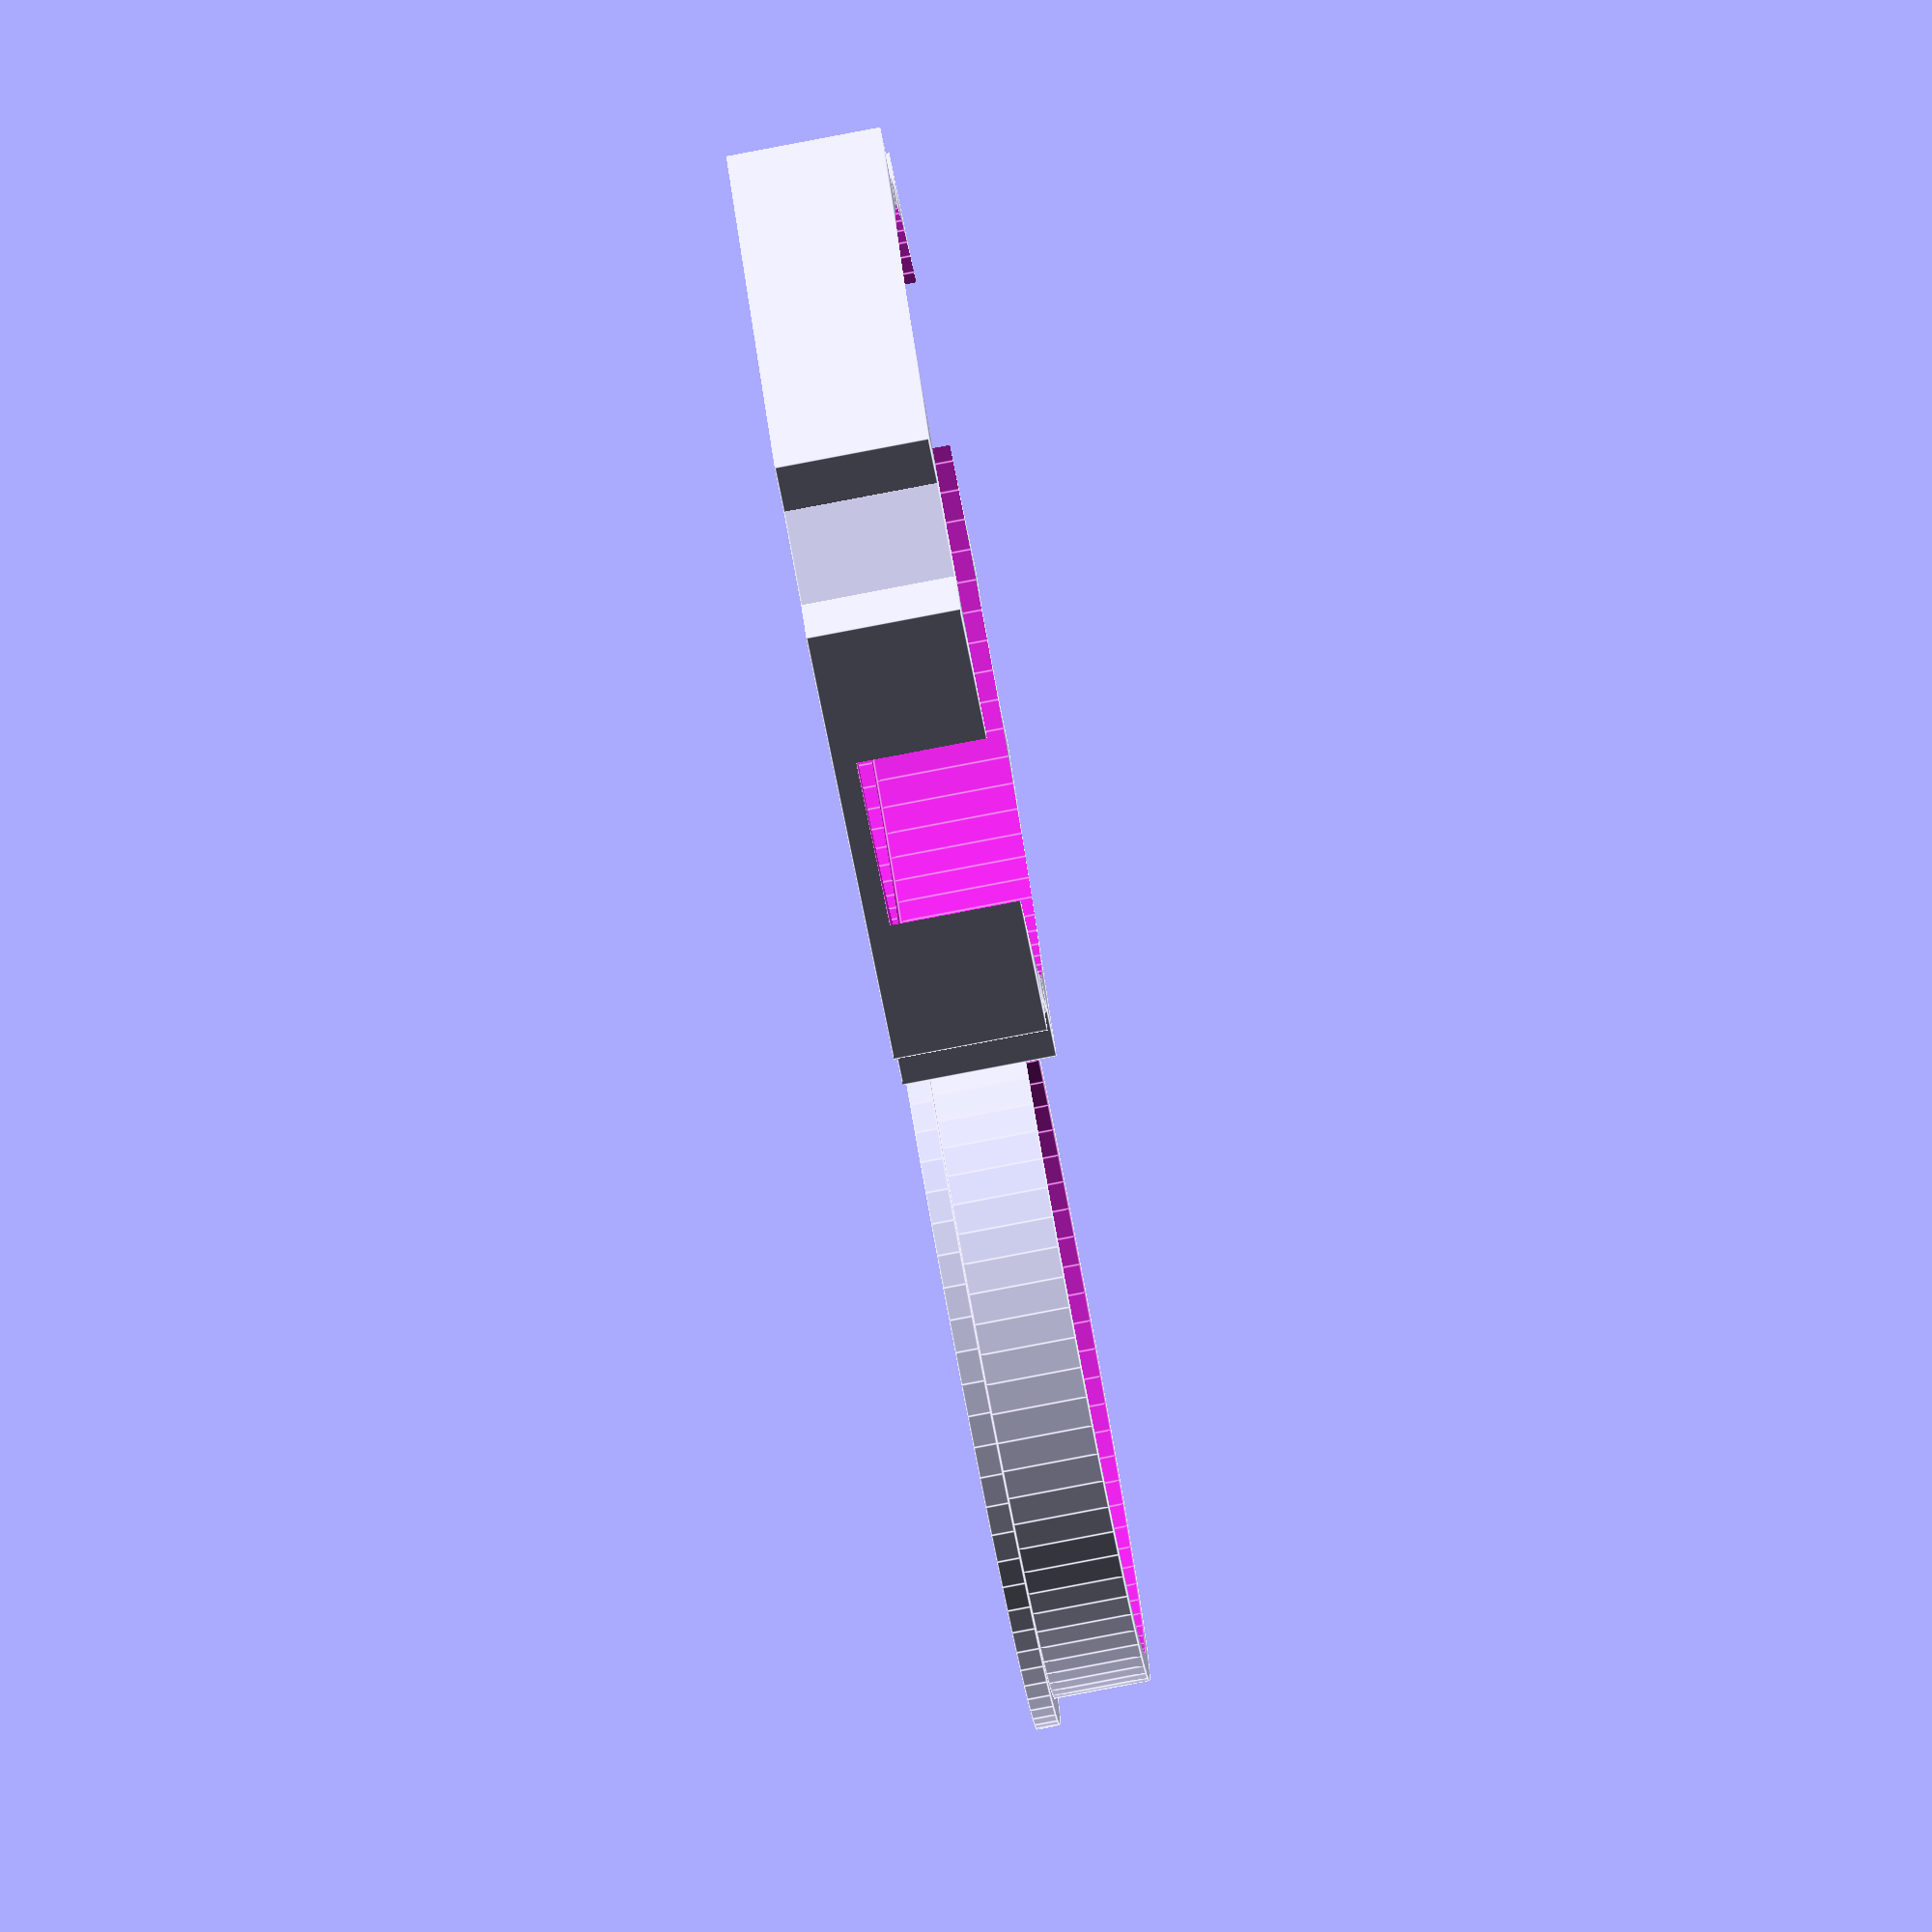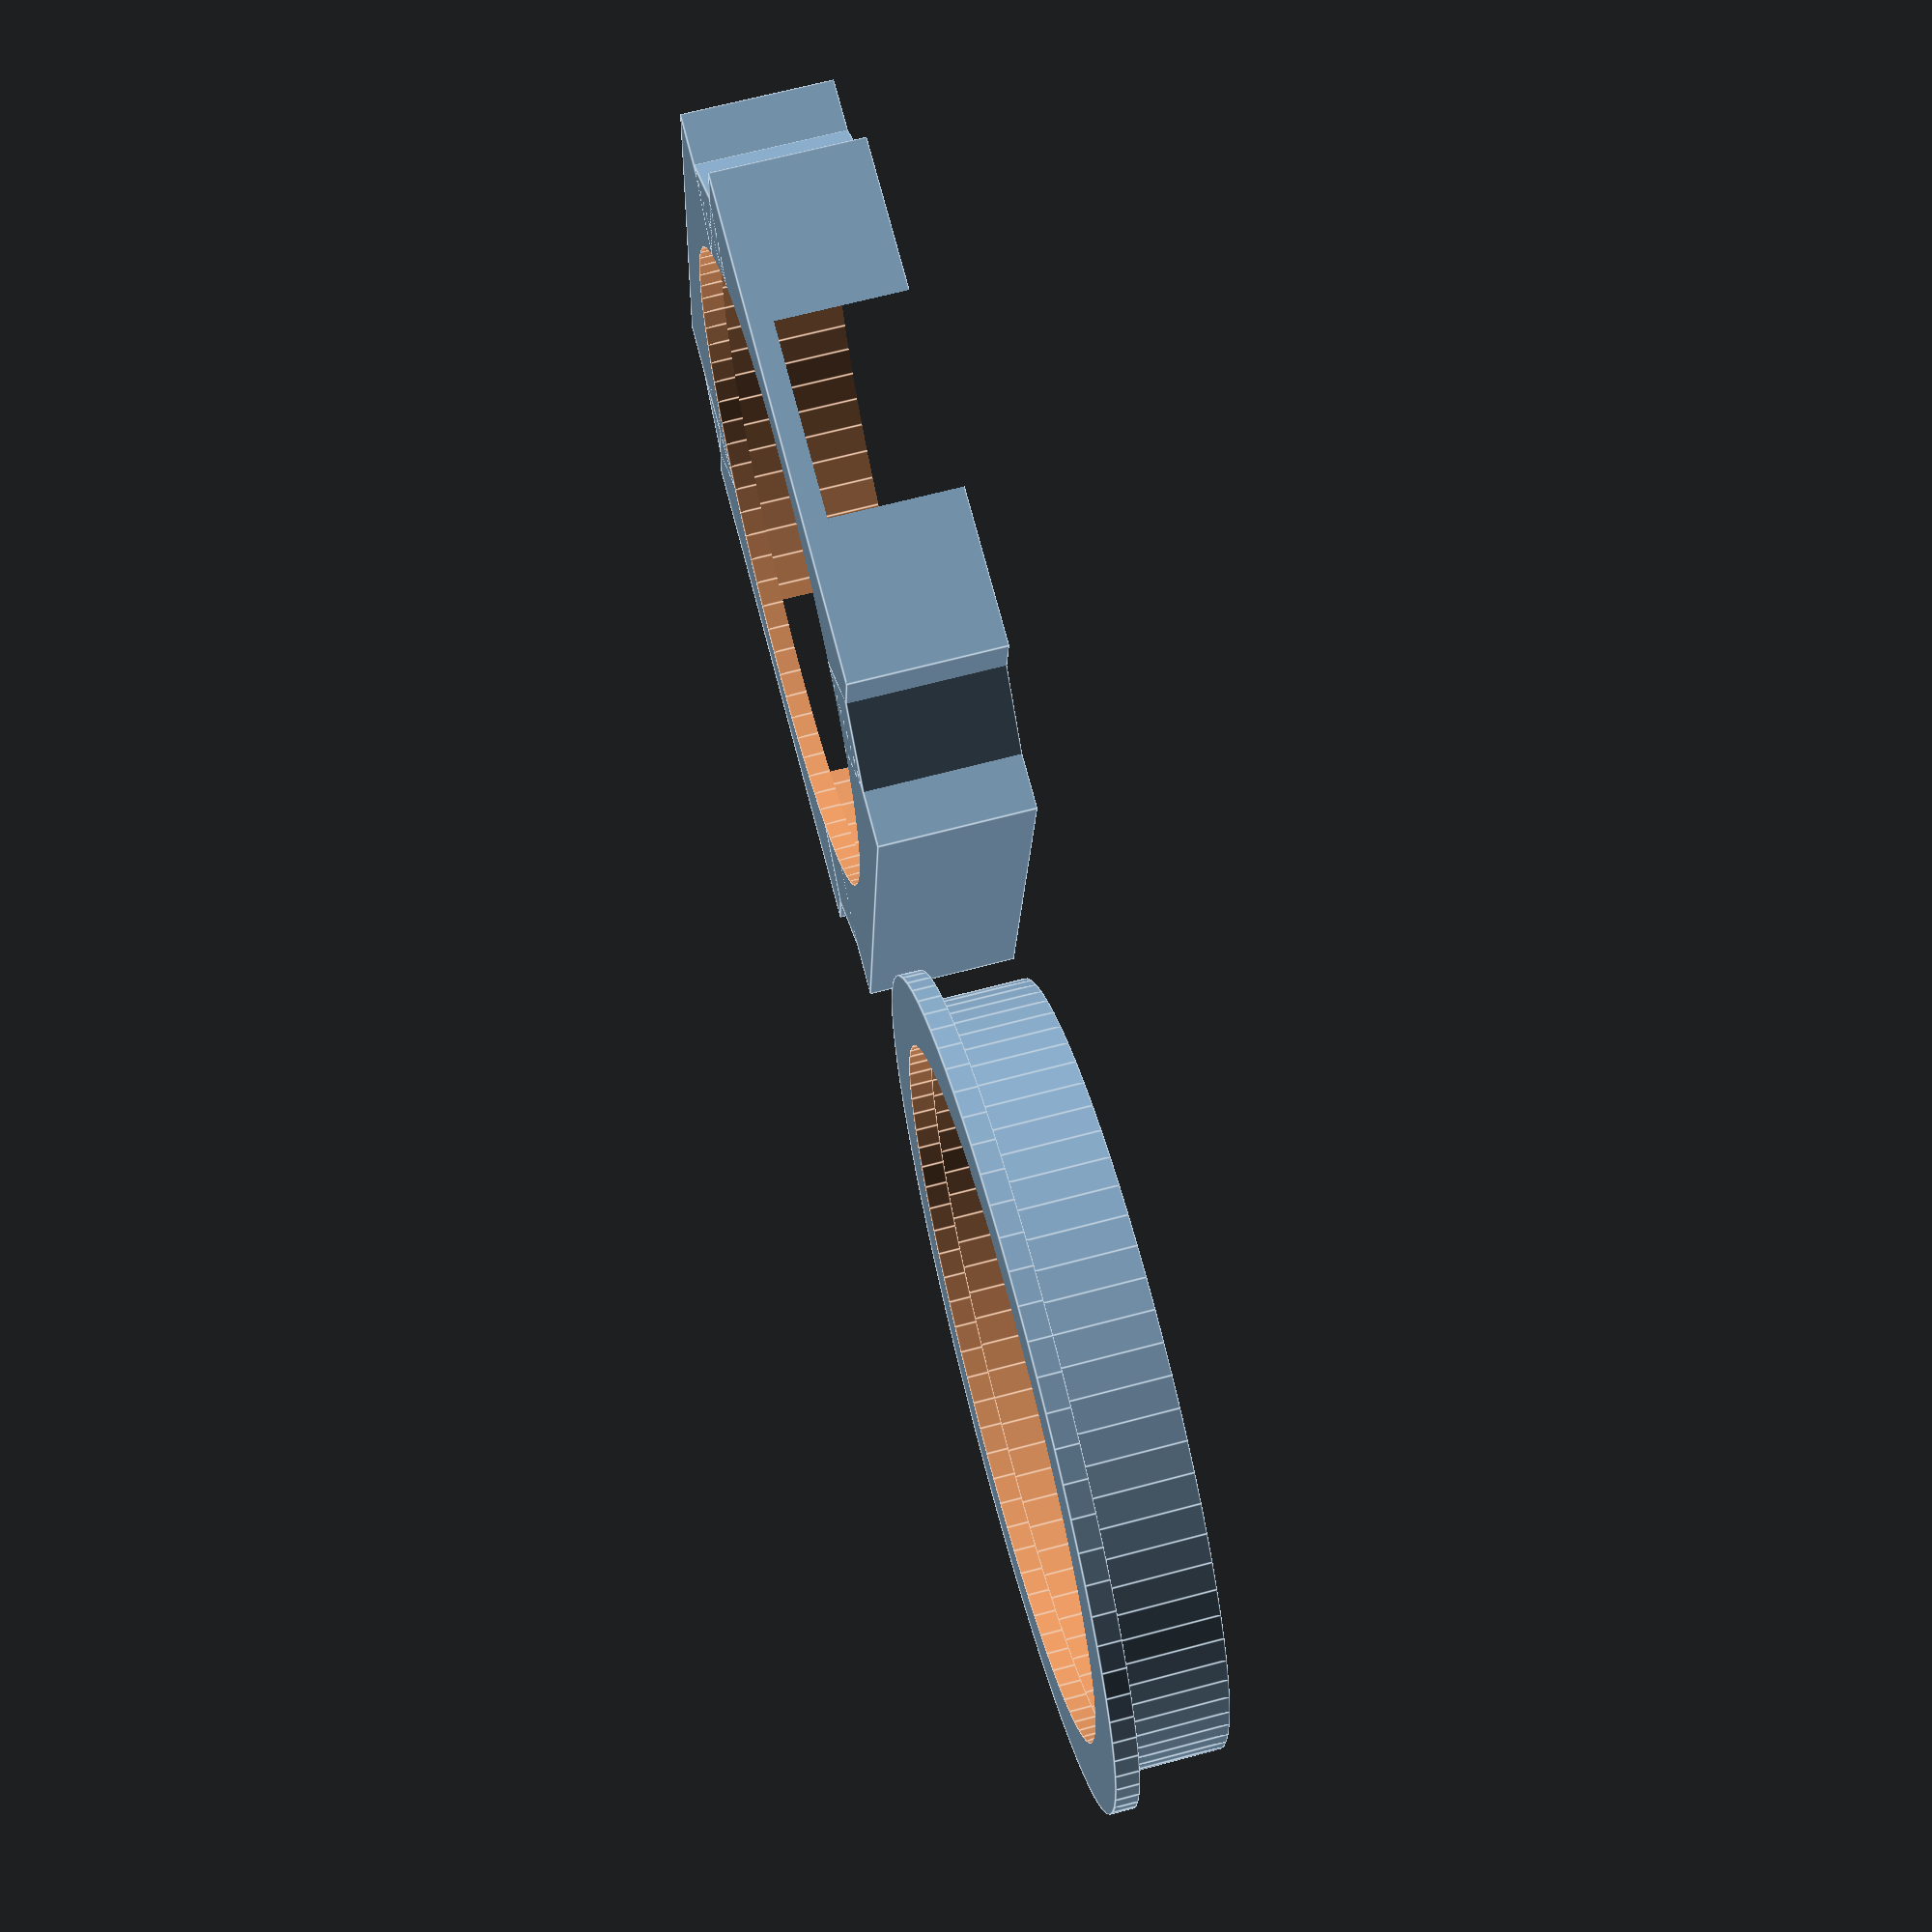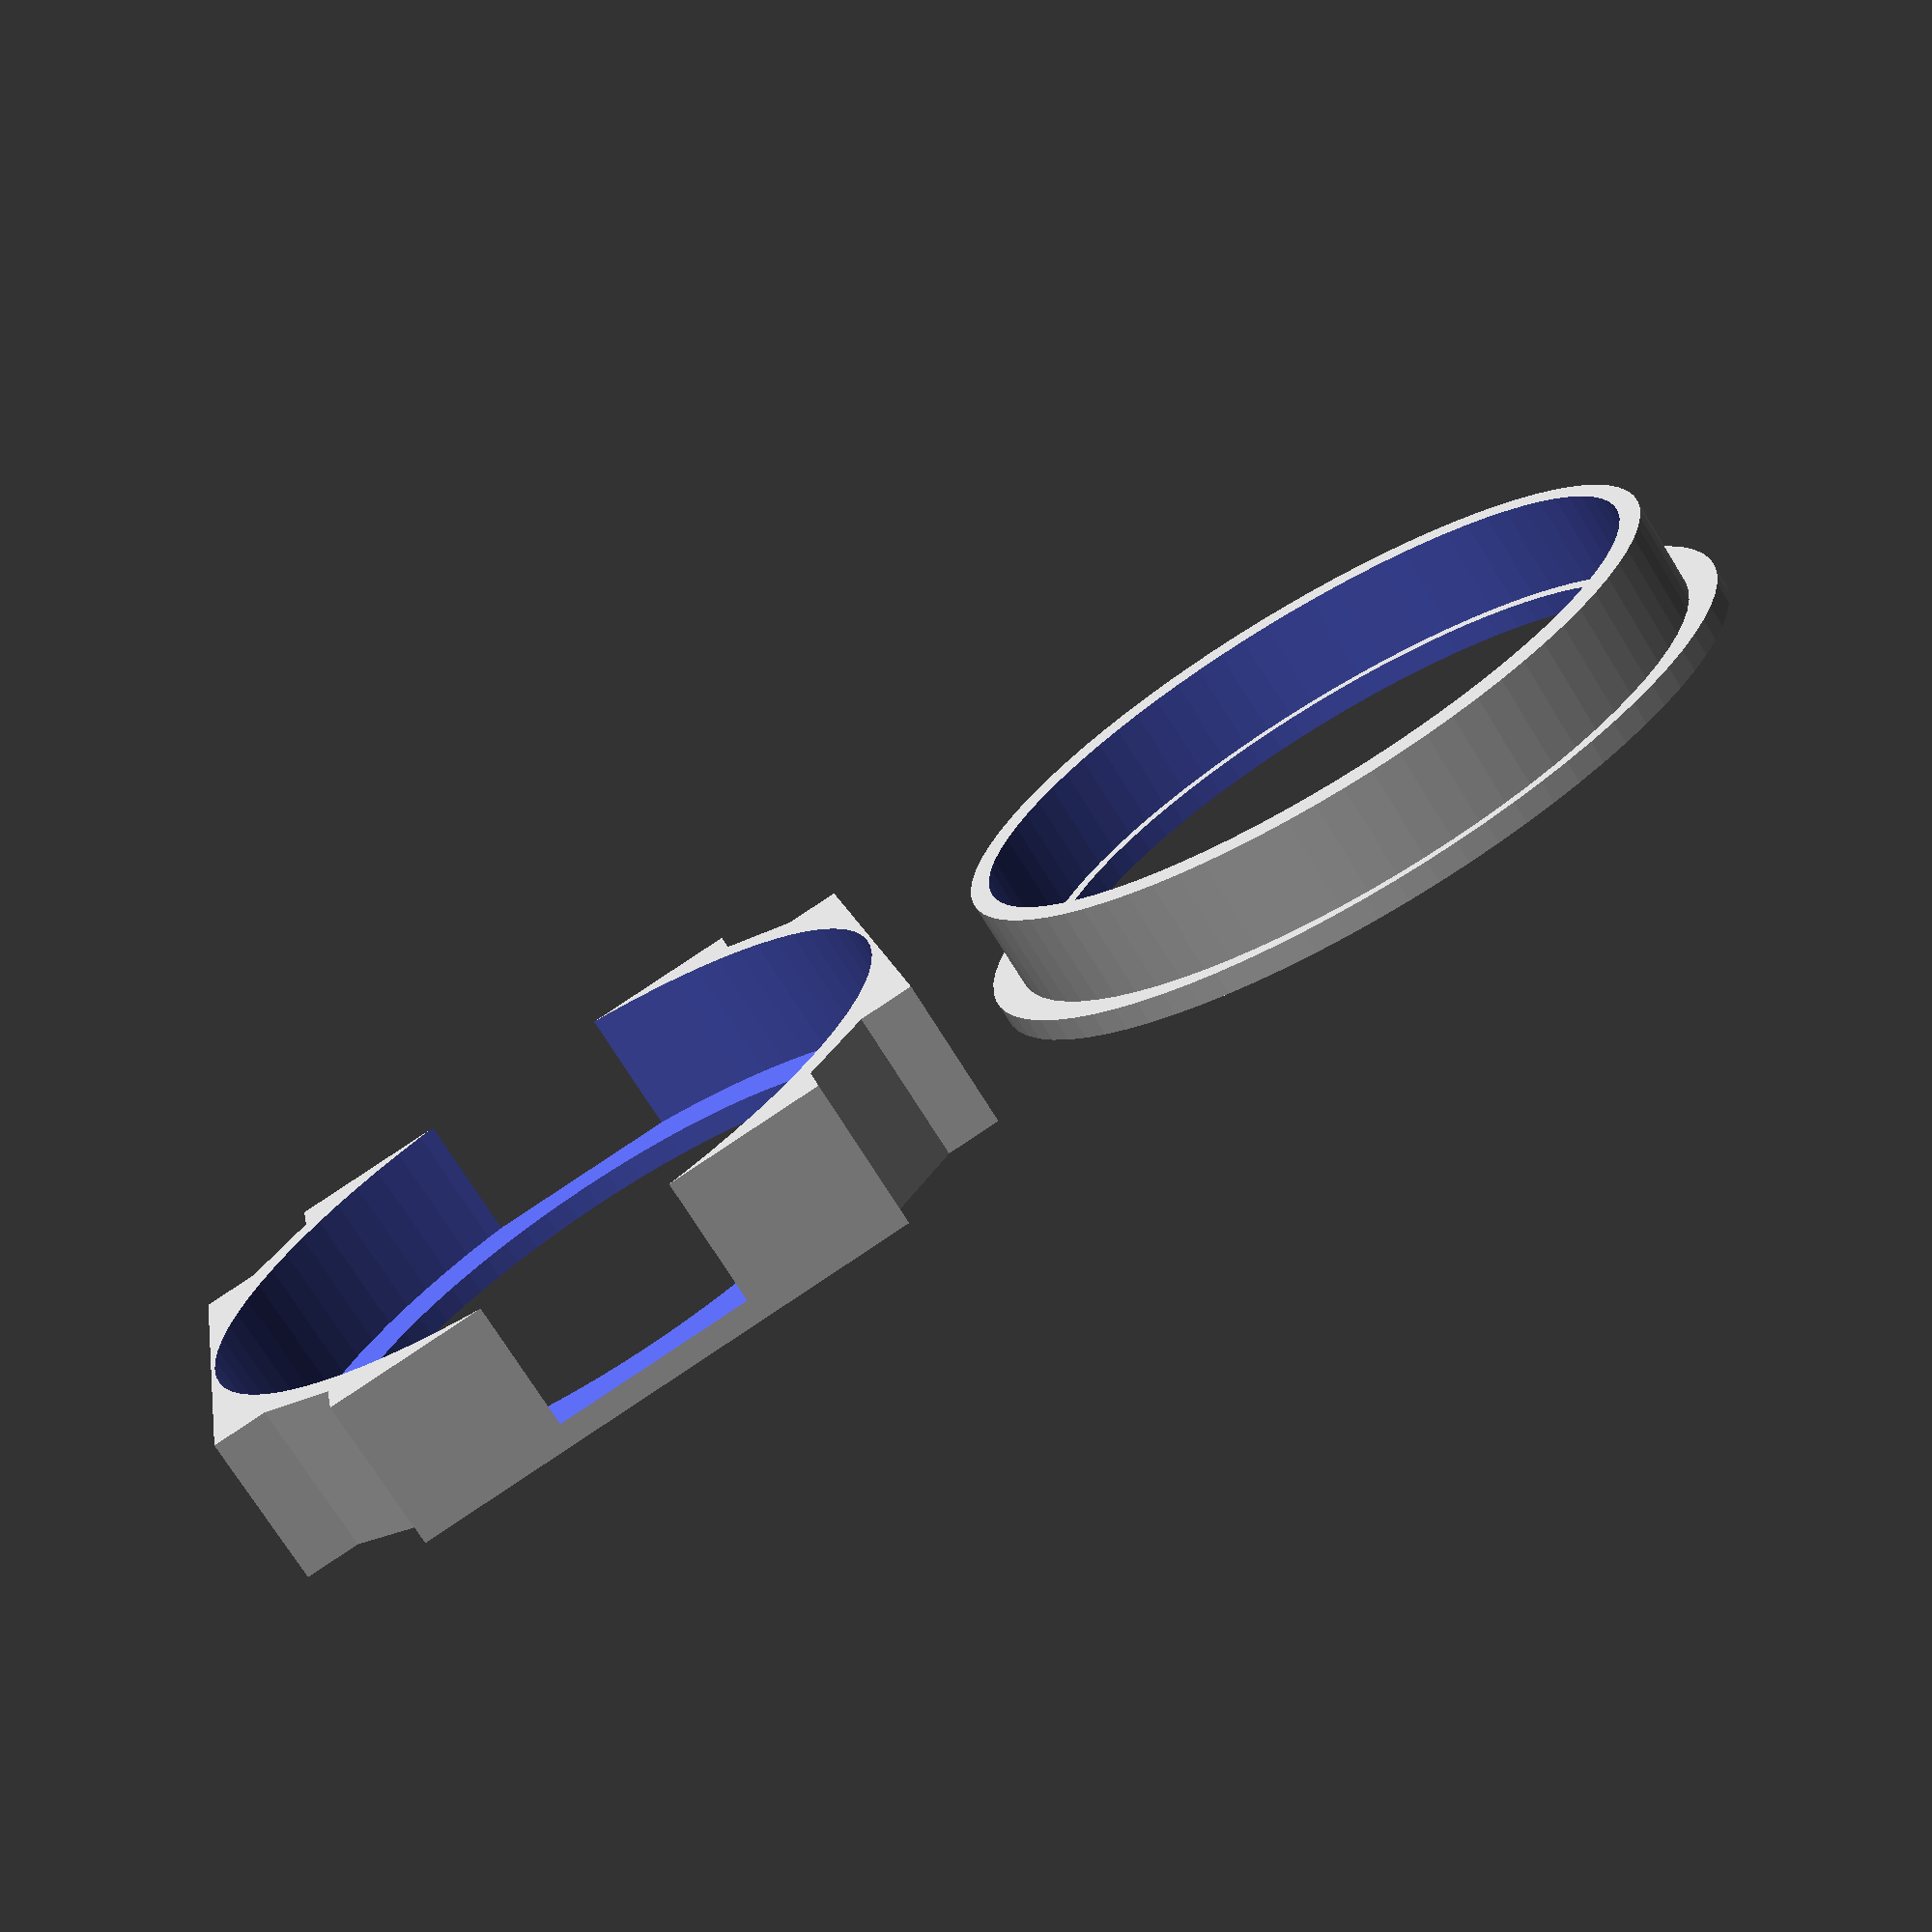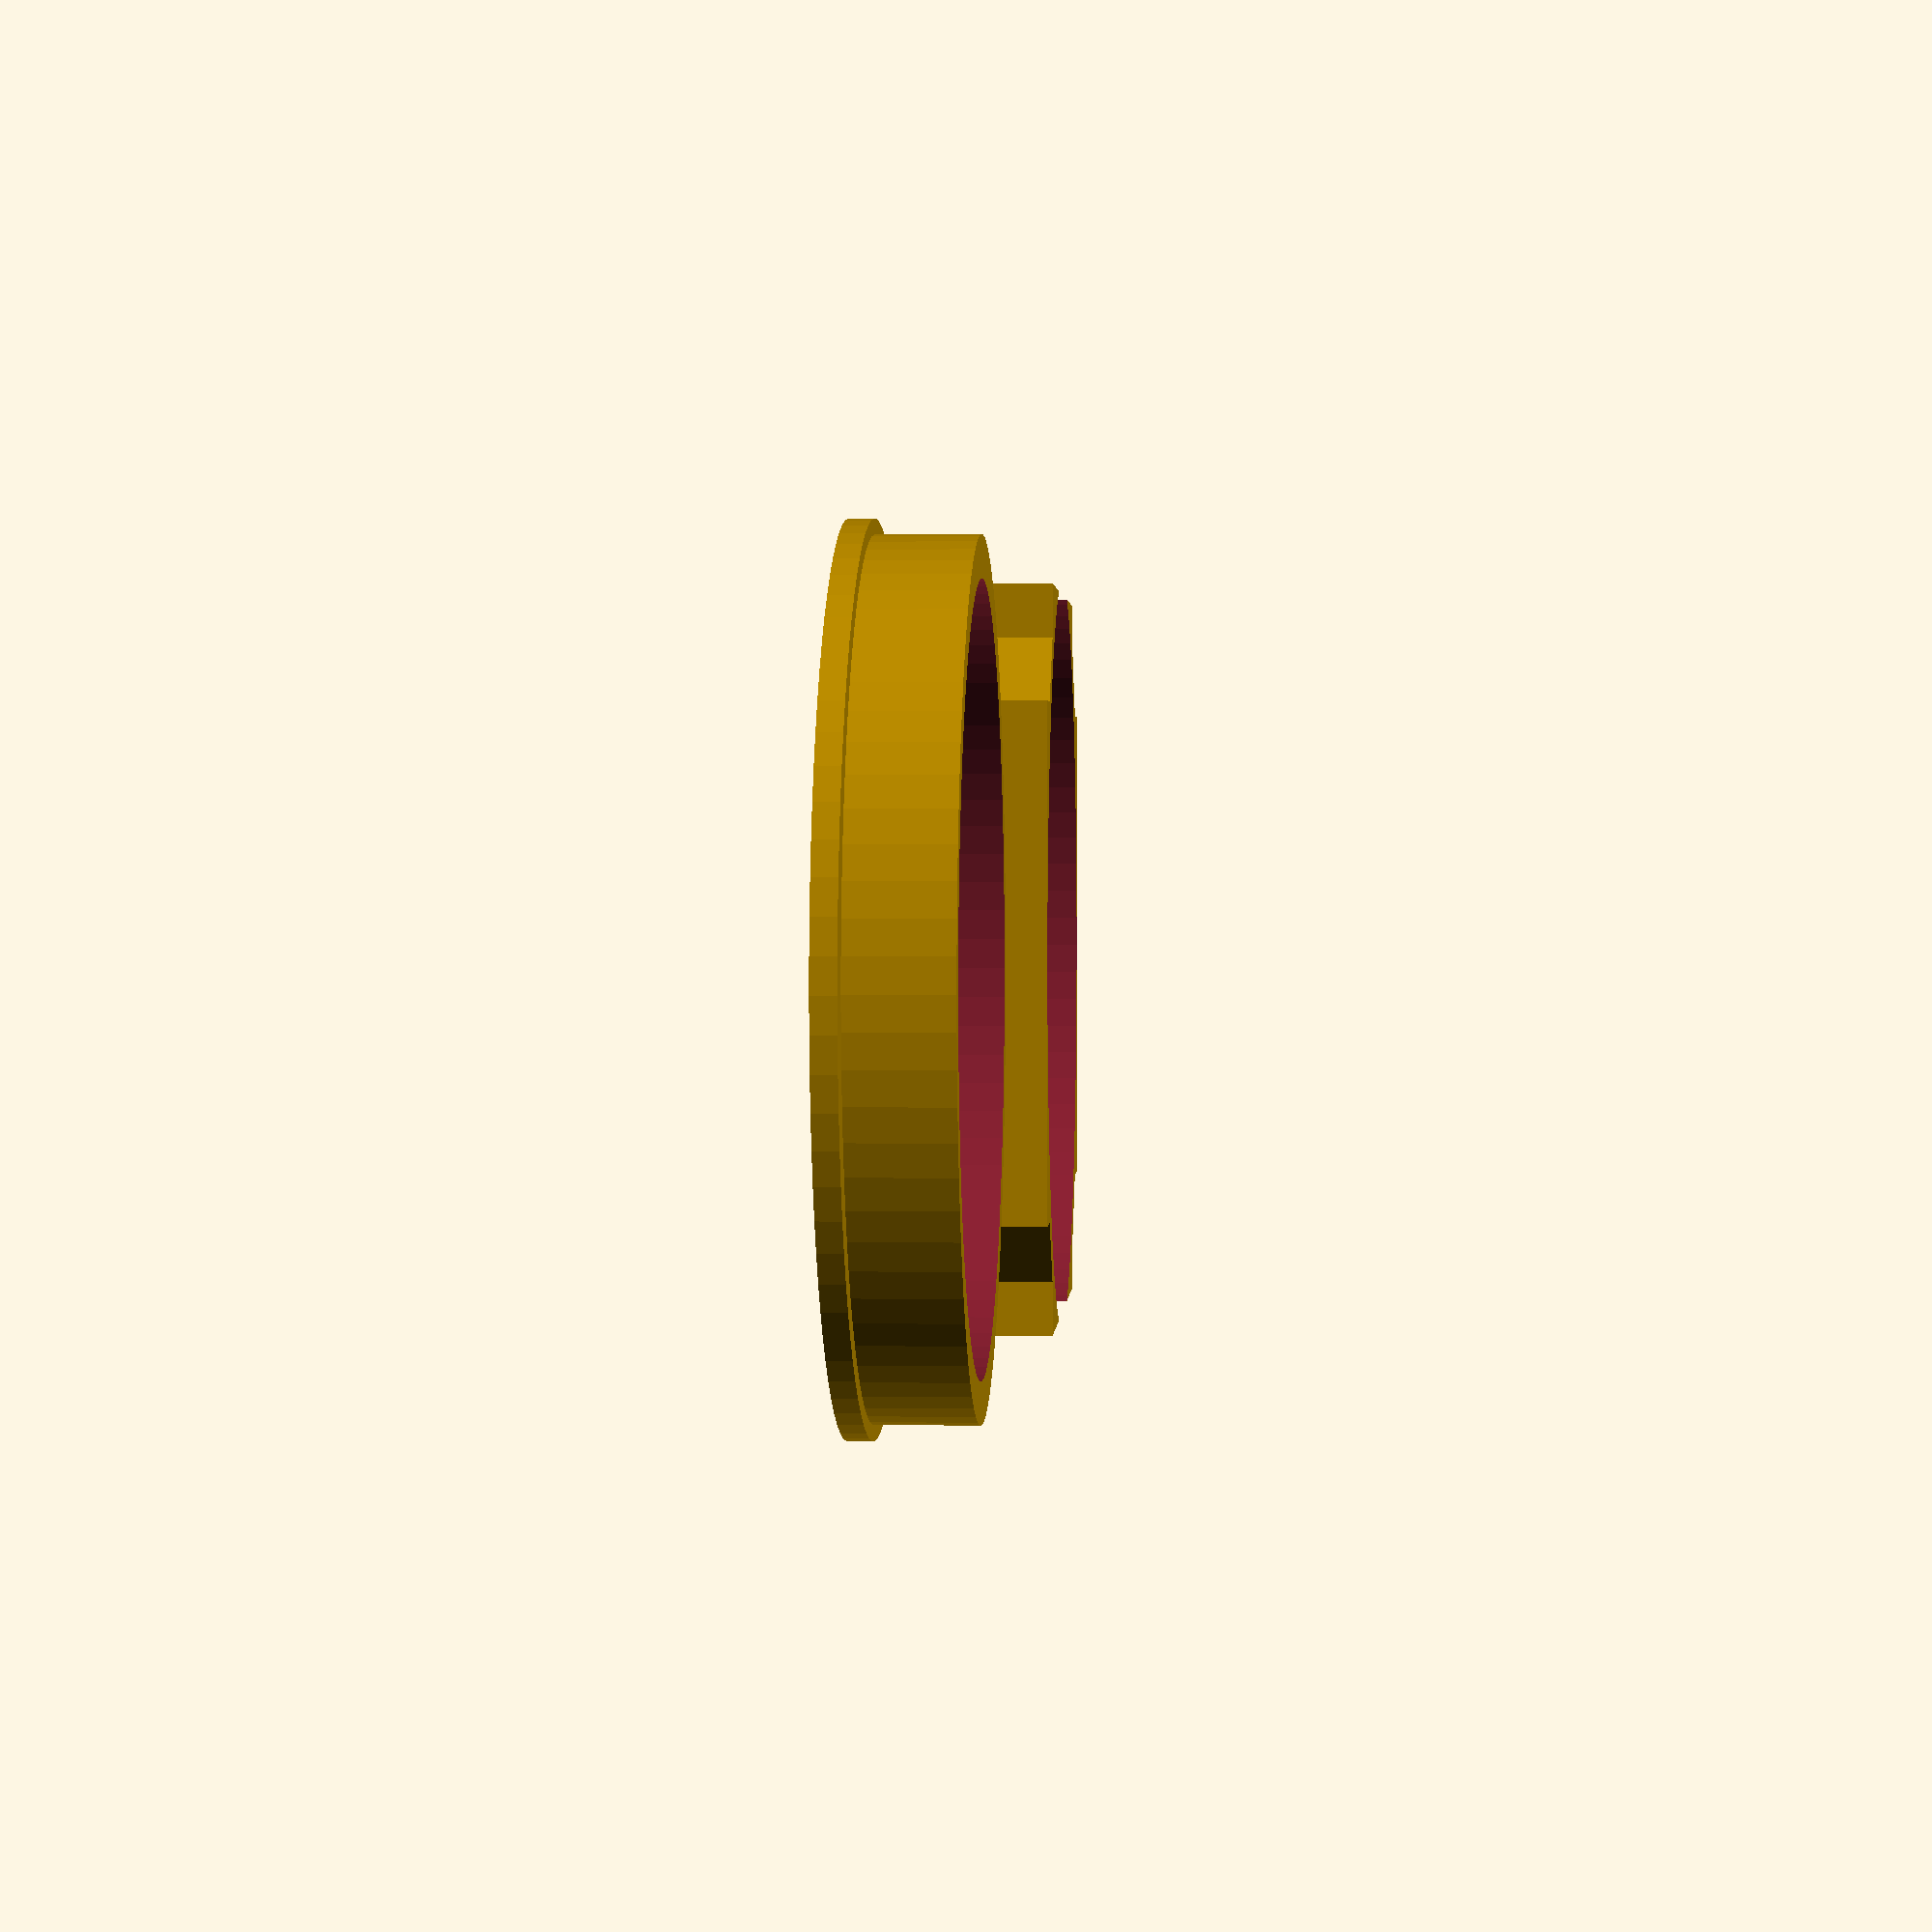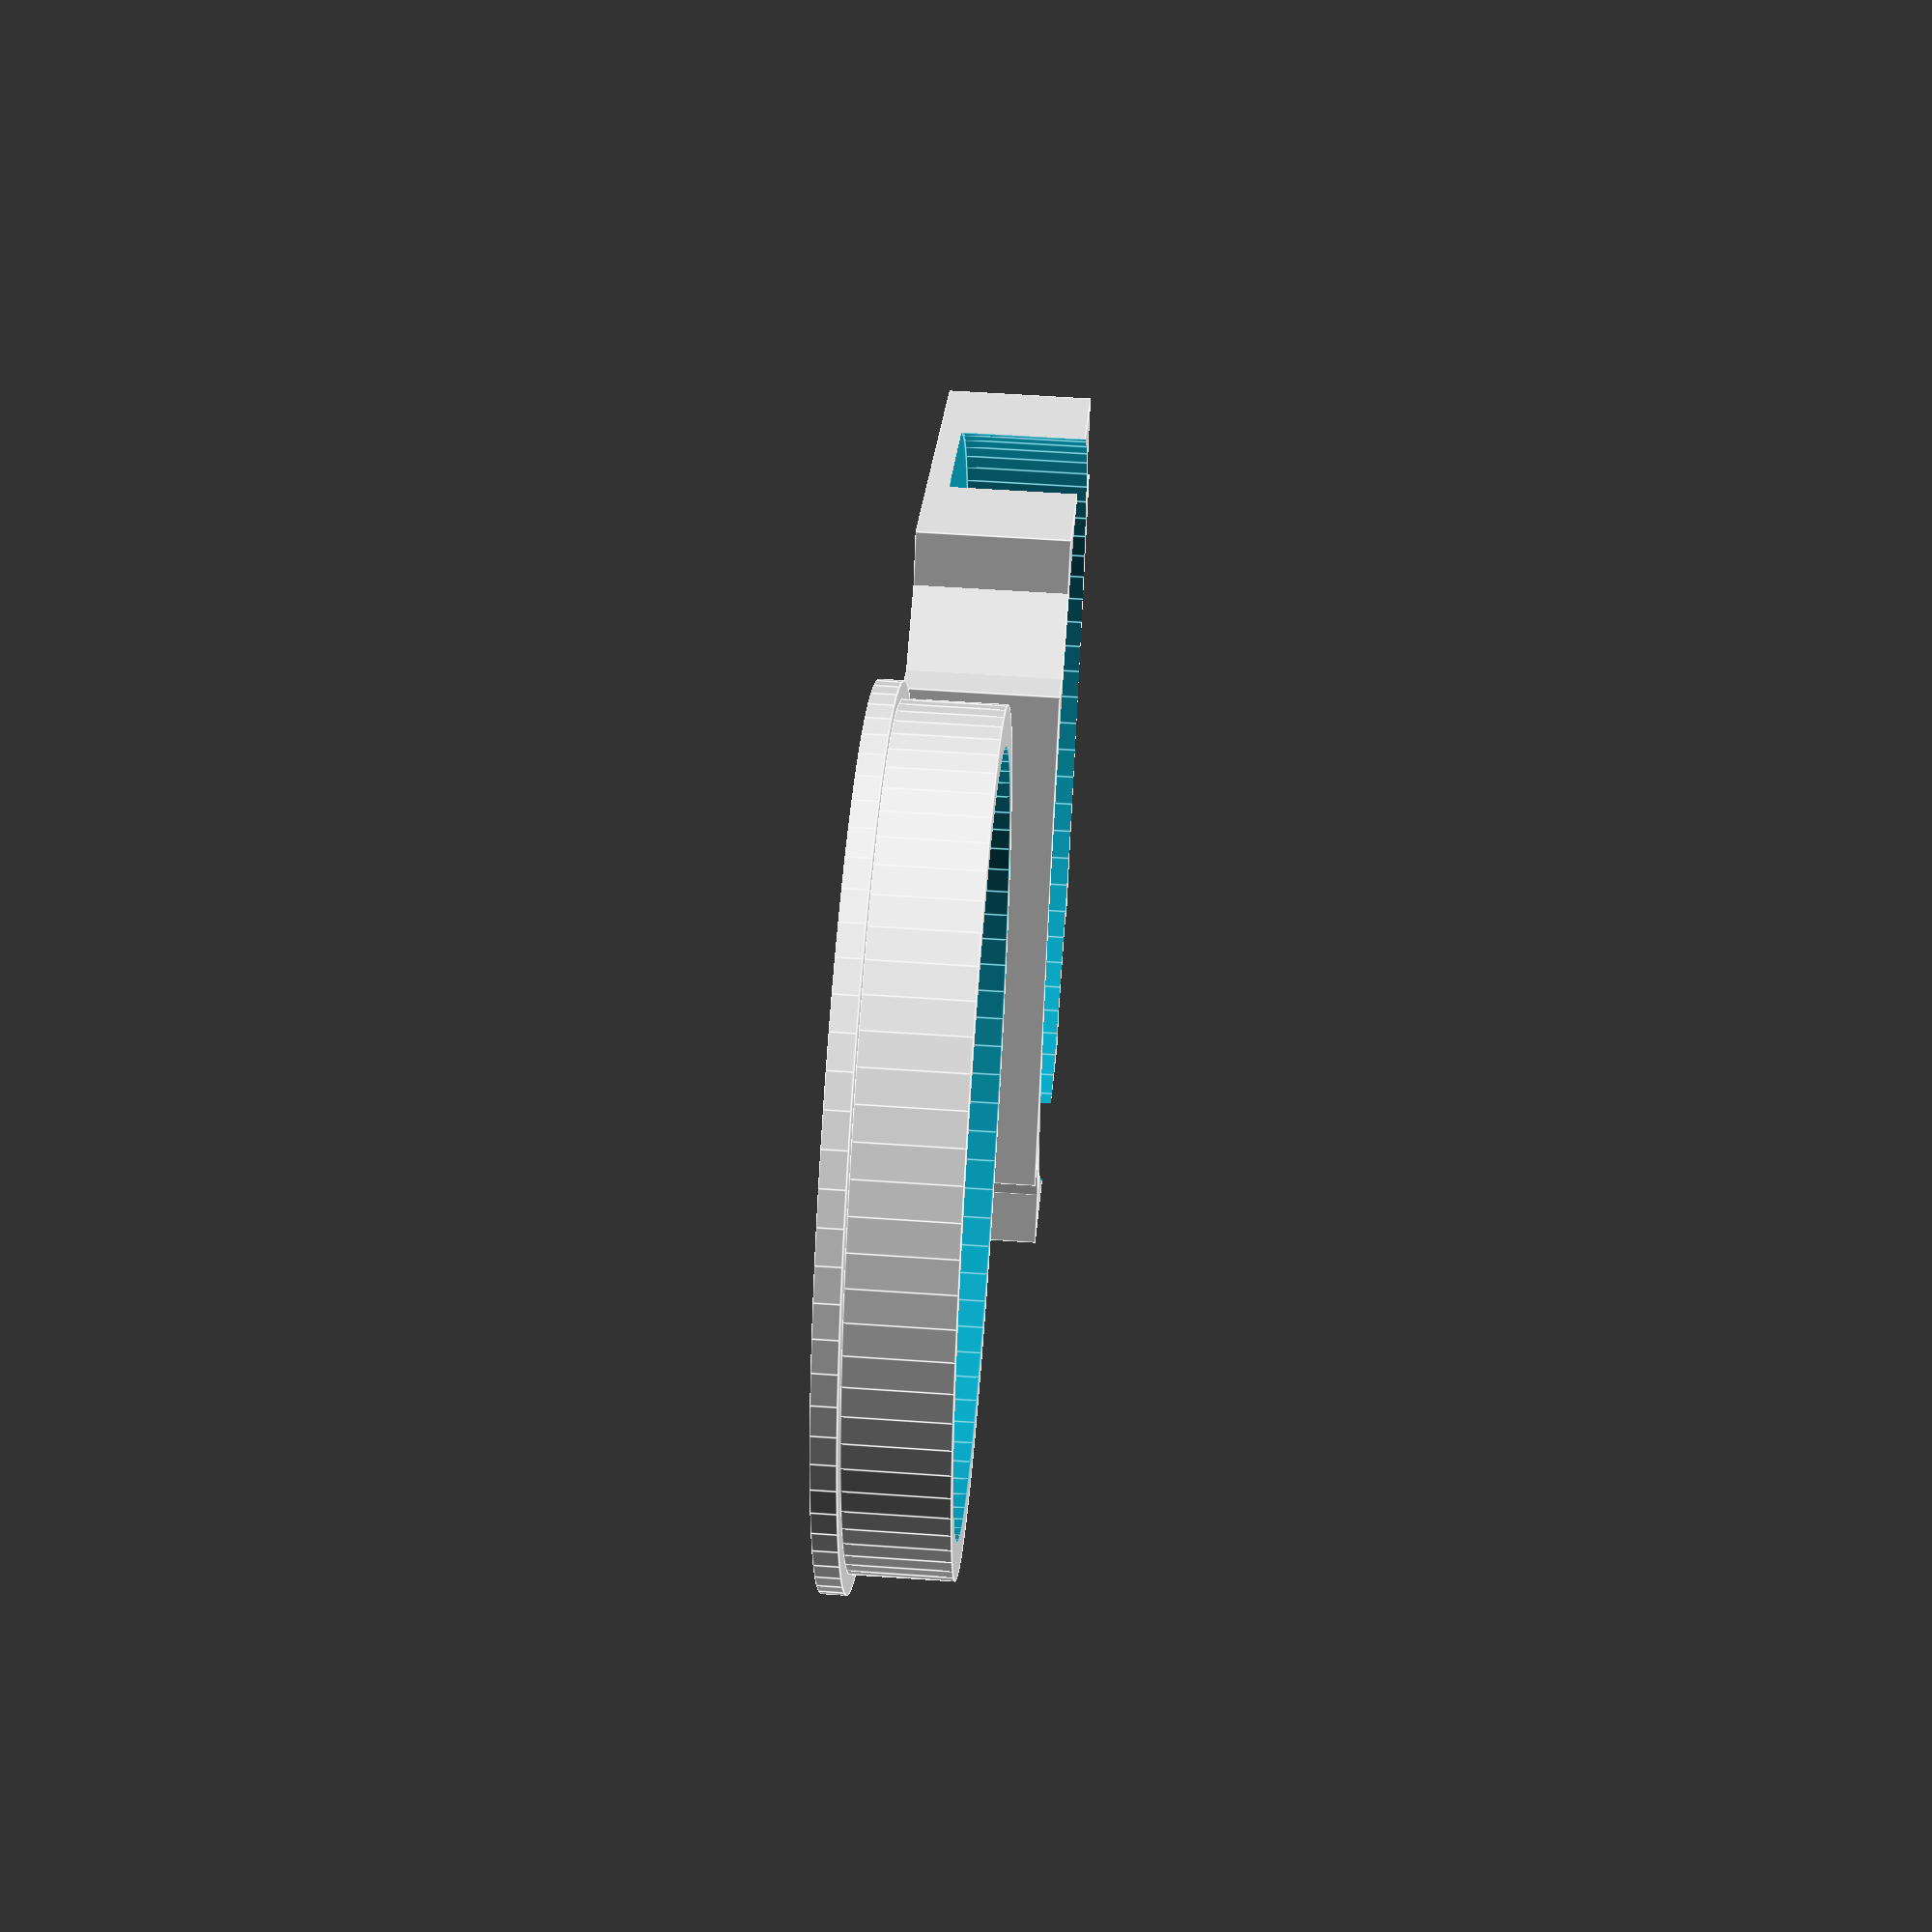
<openscad>
//Cube insert: Lens holder with clamp - for lenses with big diameter

/* [User Parameters] */
//Lens diameter - measure the diameter of your lens carefully and insert the value in millimetres. The holder can be used for lenses with a diameter from 42 mm to 50 mm.
lens_diameter = 48.55; //[40:0.01:50]
//Edge thickness - measure the thickness of your lens as close to the outer edge as possible.
lens_edge_thickness = 2.33; //[0.5:0.01:10]
// Which part would you like to print?
part = "first"; // [first:Both - Holder AND Clamp,second:Holder ONLY,third:Clamp ONLY]

/* [Hiden] */
$fn = 80;
eps = .002;
a = 49.8;
b = 33.6;
c = 6.28;
d = 53.8;
h = lens_edge_thickness < 4.1 ? 10 : lens_edge_thickness+6; //holder height
h1 = h - 1.5 - lens_edge_thickness; //clamp rims height
t = 1.5; //clamp ring thickness
IM_offset = 0.2;

print_part();

module print_part() {   //choose part to print holder/clamp/both
	if (part == "first") {
		lens_holder();
        lens_clamp();
	} else if (part == "second") {
		lens_holder();
	} else if (part == "third") {
		lens_clamp();
	} 
}
module lens_holder () {
    difference(){
        union() {   //basic insert design
            cube([a,b+2*IM_offset,h], center=true);
            cube([b+2*IM_offset,a,h], center=true);
            rotate(a=[0,0,45]){
                cube([c,d+2*IM_offset,h], center=true);
            }
            rotate(a=[0,0,-45]){
                cube([c,d+2*IM_offset,h], center=true);
            }
        }
        union() {
            cylinder(h+eps,d=lens_diameter-6, center = true); //hole
            translate([0,0,1.5]){
                scale([1,1.05,1])cylinder(h,d=lens_diameter+0.7, center = true); //rim to hold the lens
            }
        }
    } 
}

module lens_clamp() {
    translate([a/2+lens_diameter/2+7,0,-(h-t)/2]){
        difference(){   //bottom ring
            cylinder(t, d=53.5, center = true);
            cylinder(t+eps, d=lens_diameter-4, center = true);
        }
        translate([0,0,+(h1+t)/2]){
            difference(){   //rim
                scale([1,1.05,1])cylinder(h1,d=lens_diameter+0.65, center = true);
                cylinder(h1+eps,d=lens_diameter-2, center = true);
            }
            }
        }
    }
</openscad>
<views>
elev=262.7 azim=151.0 roll=259.2 proj=o view=edges
elev=292.6 azim=172.7 roll=255.1 proj=p view=edges
elev=253.7 azim=169.0 roll=148.2 proj=p view=solid
elev=358.8 azim=179.5 roll=273.5 proj=p view=wireframe
elev=124.2 azim=33.6 roll=265.8 proj=p view=edges
</views>
